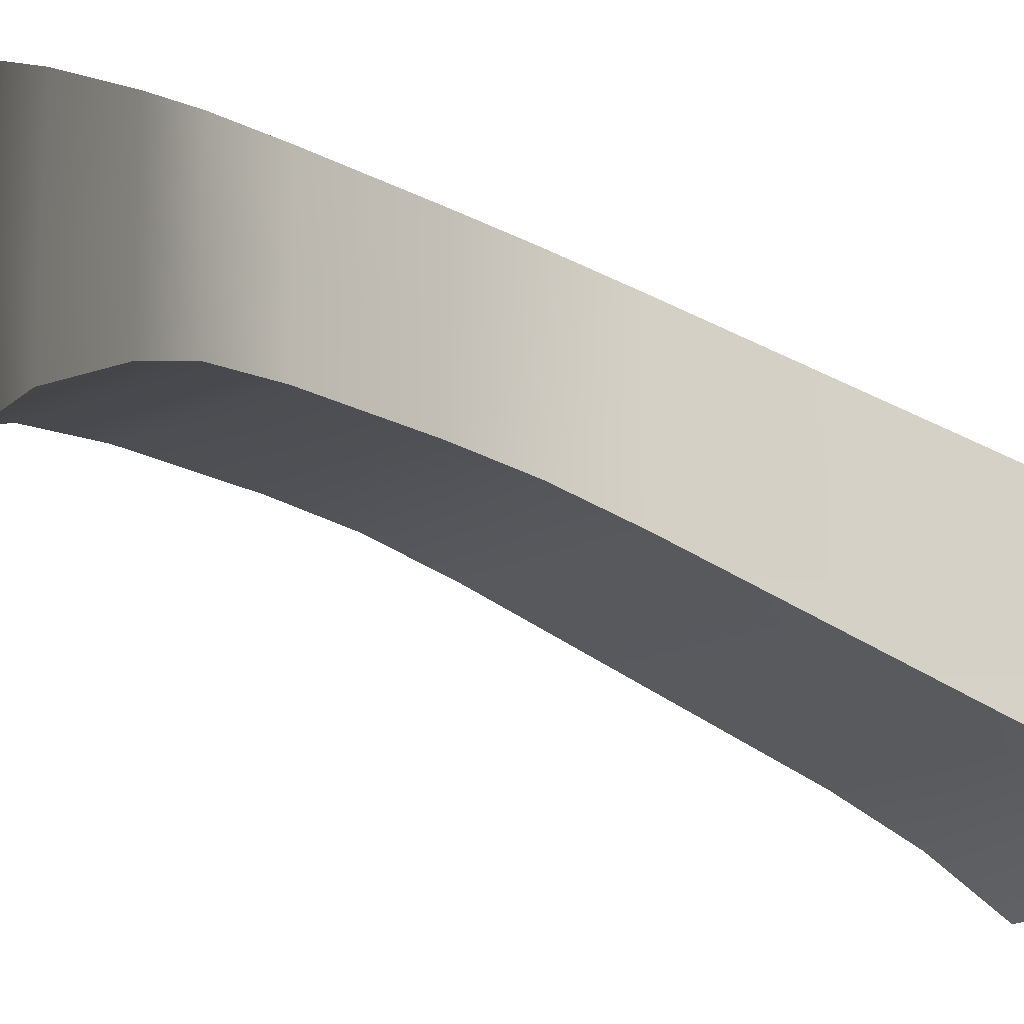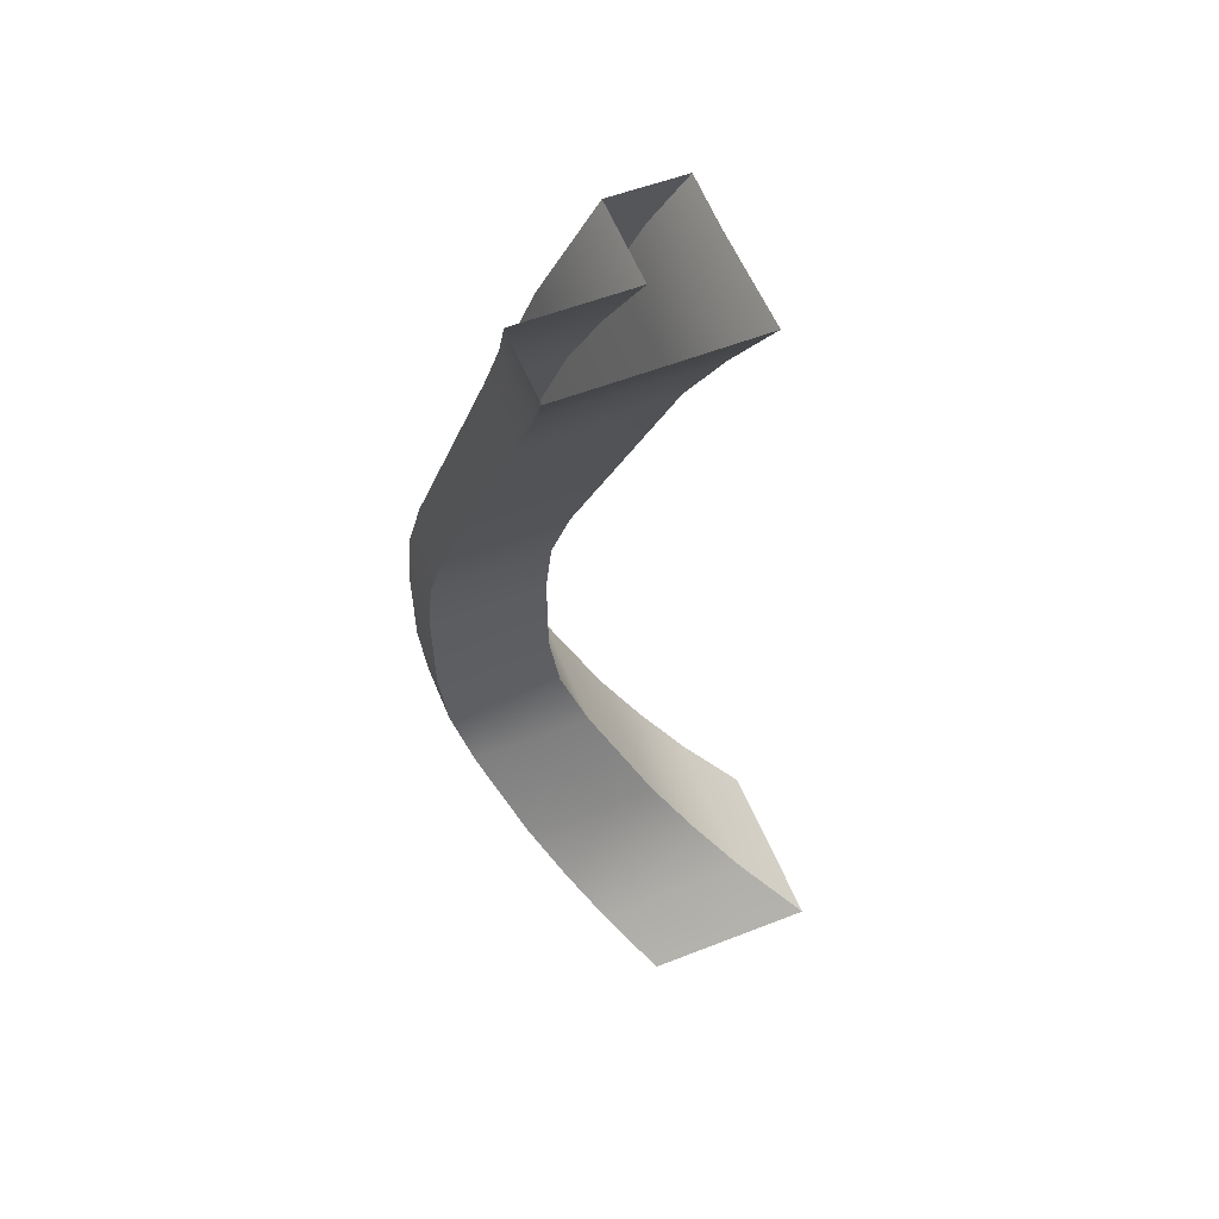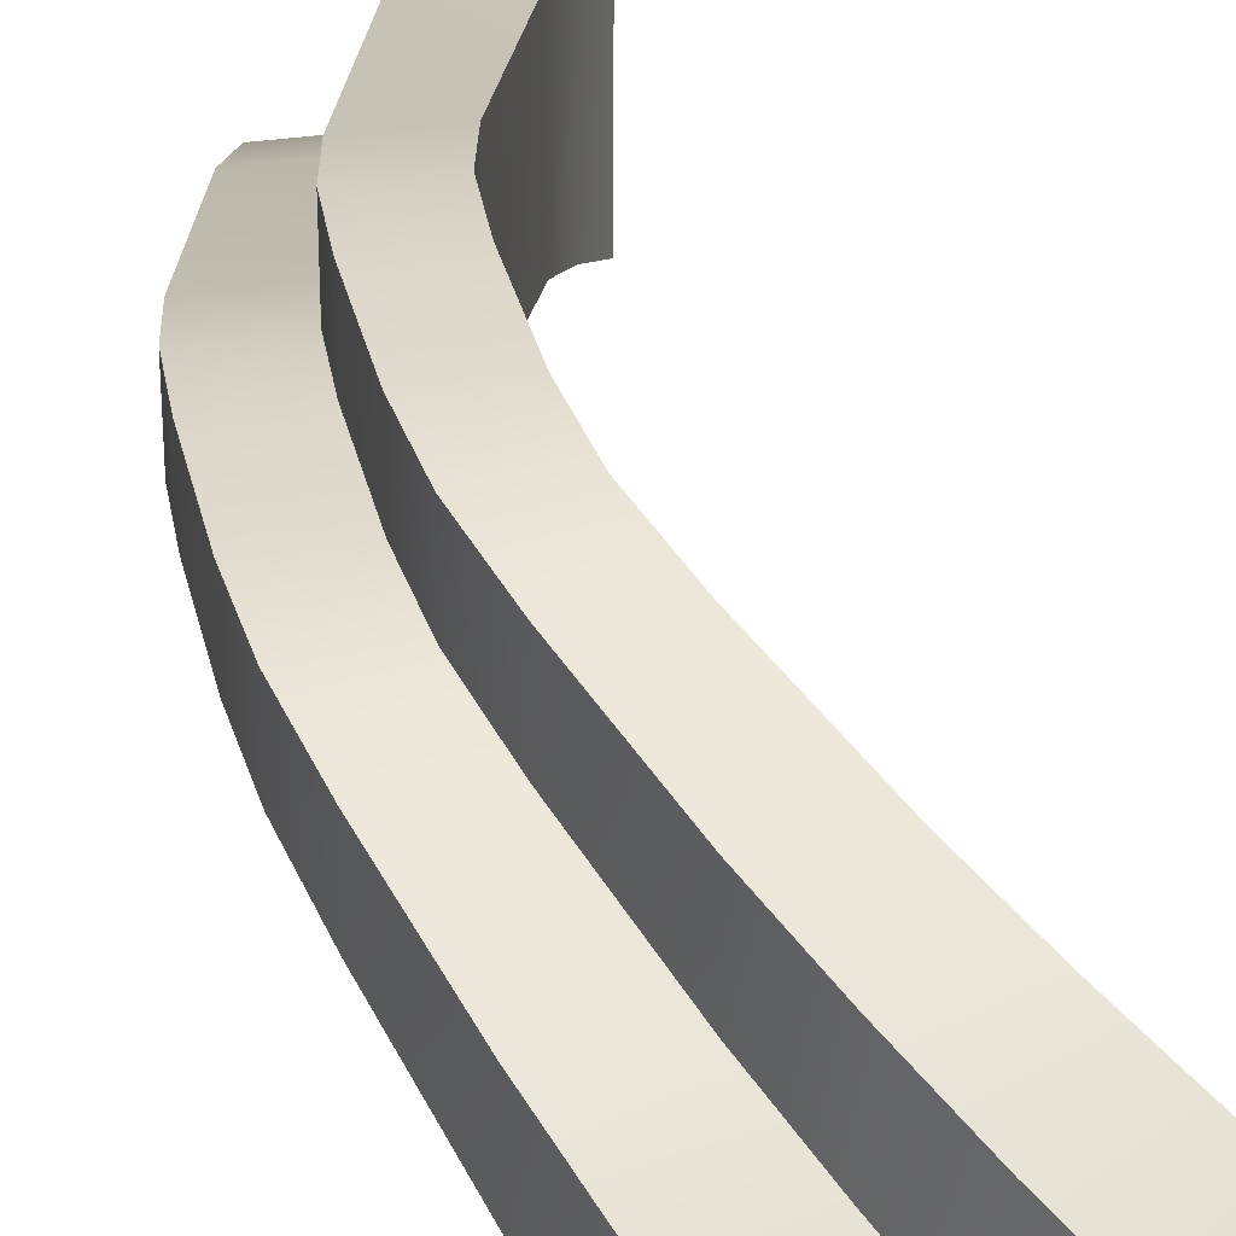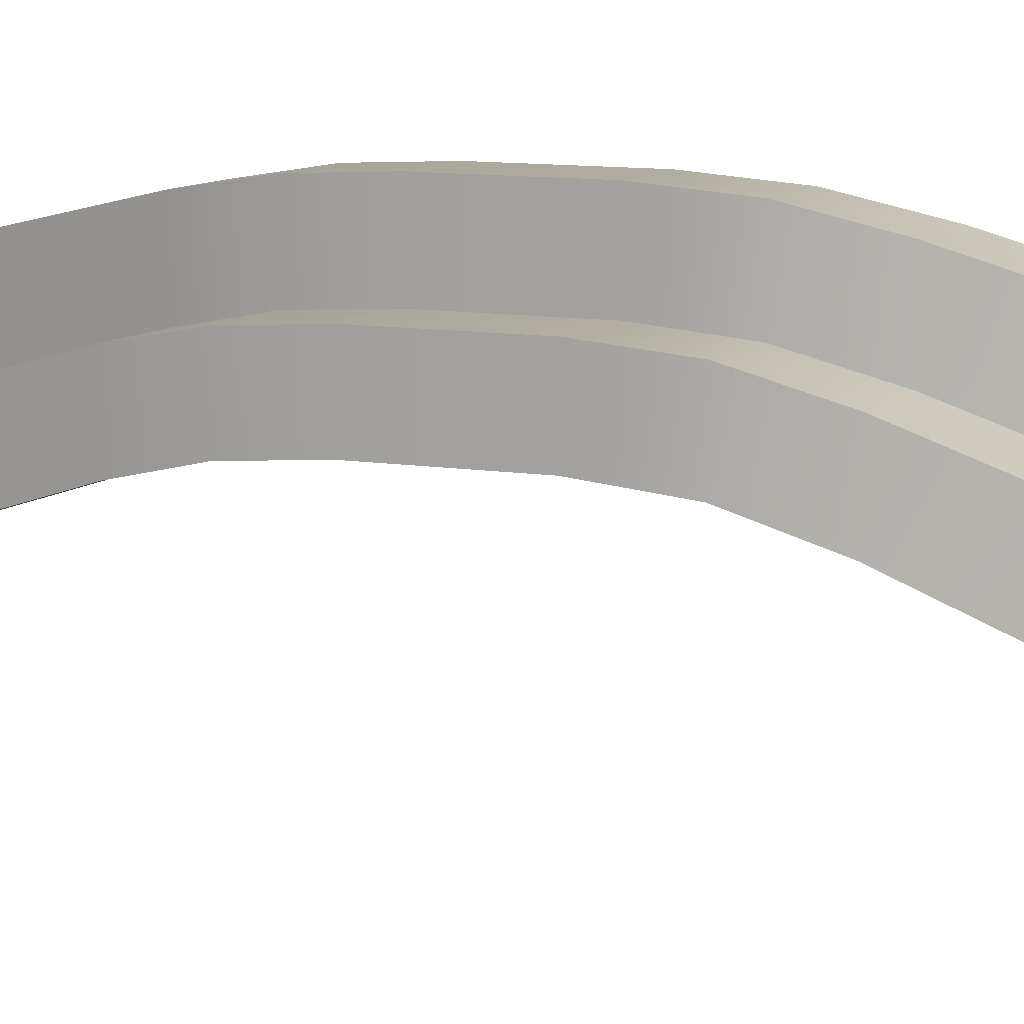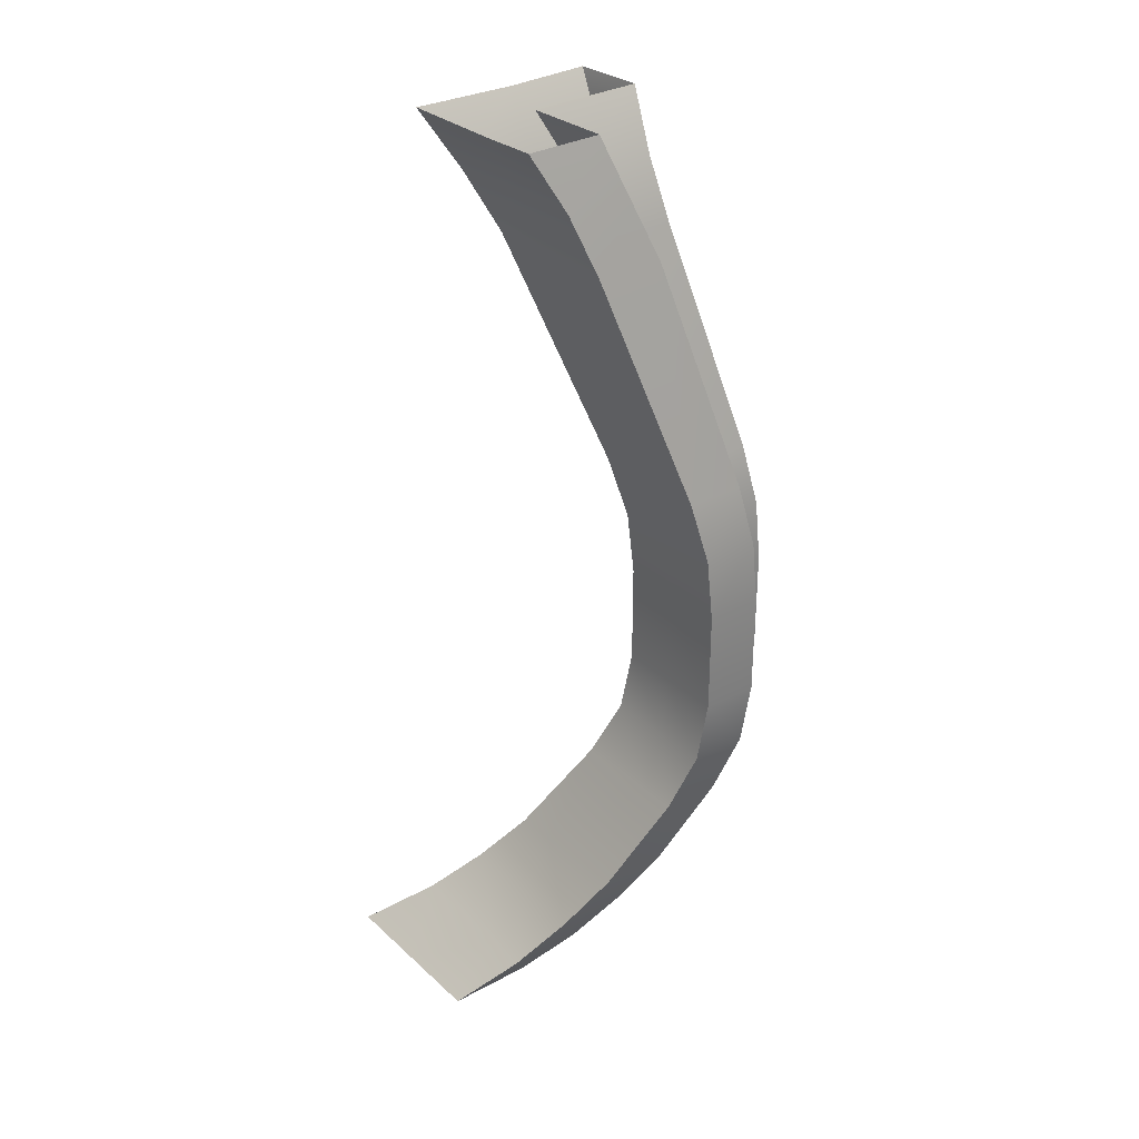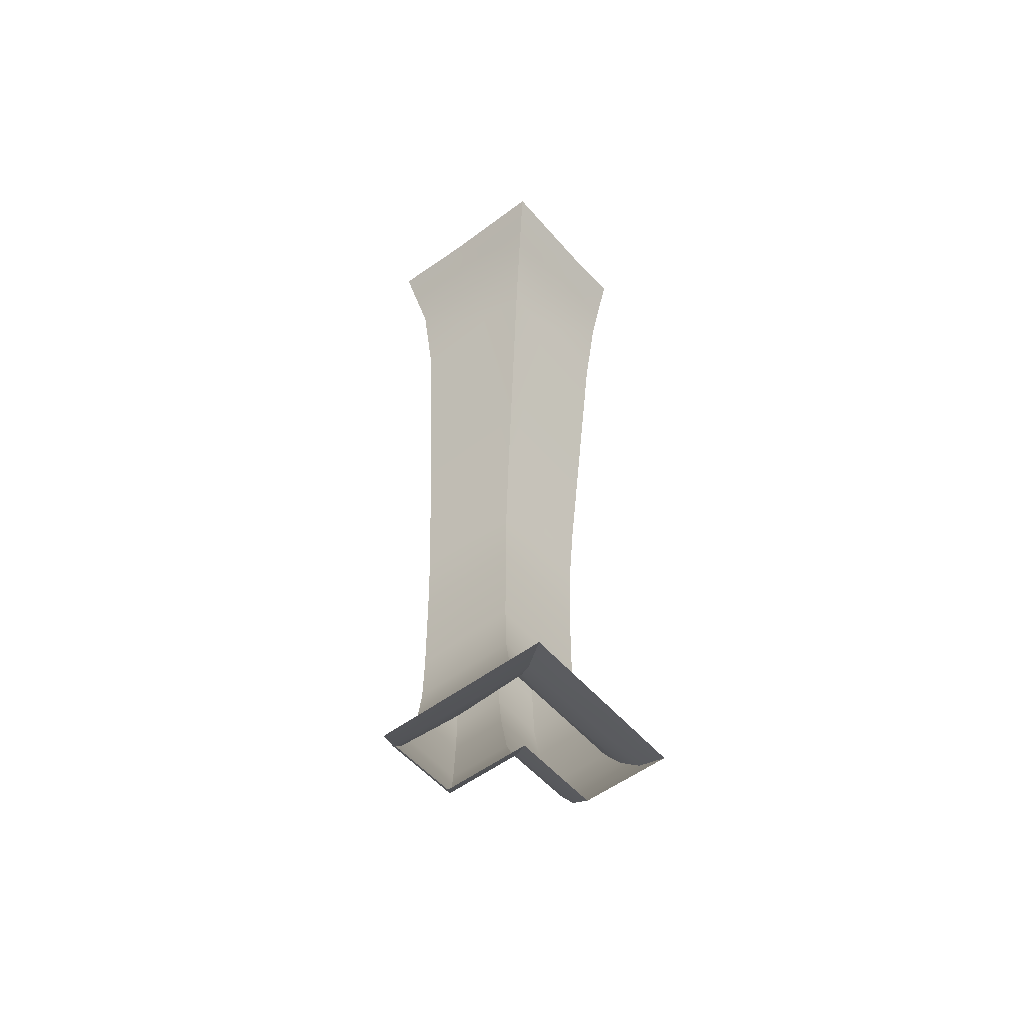
<metadata>
{"format":"obj","ext":"obj","renderer":"f3d","projection":"perspective","resolution":1024,"background":"white","views":[{"elev":-18.4,"azim":42.4,"up":"+Z"},{"elev":57.2,"azim":67.9,"up":"+Y"},{"elev":31.3,"azim":-12.1,"up":"+Z"},{"elev":9.3,"azim":-64.9,"up":"+Z"},{"elev":30.2,"azim":-127.9,"up":"+Y"},{"elev":-52.2,"azim":129.2,"up":"+Y"}]}
</metadata>
<code>
o SM_TableBasse_01.002
v 0.1505 0.3305 -0.177
v 0.1451 0.3079 -0.1942
v 0.1504 0.331 -0.2032
v 0.1451 0.3079 -0.1678
v 0.173 0.3085 -0.168
v 0.1806 0.3311 -0.1438
v 0.1812 0.3308 -0.1763
v 0.2084 0.3309 -0.1438
v 0.1913 0.3535 -0.1422
v 0.2205 0.3529 -0.1423
v 0.1207 0.1754 -0.1603
v 0.122 0.1993 -0.1401
v 0.1207 0.1755 -0.1385
v 0.1259 0.2228 -0.1448
v 0.1451 0.1993 -0.1175
v 0.1451 0.1993 -0.1401
v 0.1435 0.1755 -0.1162
v 0.1673 0.1993 -0.1175
v 0.1498 0.2228 -0.1215
v 0.1228 0.1134 -0.1632
v 0.1207 0.1374 -0.1603
v 0.1534 0.09047 -0.1484
v 0.146 0.1133 -0.141
v 0.1228 0.1133 -0.1411
v 0.146 0.1133 -0.1183
v 0.1422 0.05457 -0.1901
v 0.1523 0.03388 -0.2041
v 0.1641 0.01357 -0.1906
v 0.1525 0.03359 -0.1767
v 0.1816 0.03359 -0.1482
v 0.1816 0.03356 -0.1766
v 0.2249 0.01438 -0.1593
v 0.2084 0.03322 -0.1743
v 0.1955 0.01358 -0.1599
v 0.2093 0.03388 -0.148
v 0.1693 0.0546 -0.1378
v 0.1953 0.05455 -0.1378
v 0.1557 0.3526 -0.2151
v 0.1559 0.3532 -0.1862
v 0.1909 0.3526 -0.1859
v 0.1498 0.2227 -0.1448
v 0.1727 0.3076 -0.1407
v 0.1997 0.3087 -0.1743
v 0.1435 0.1755 -0.1385
v 0.1207 0.1371 -0.1385
v 0.1435 0.1371 -0.1385
v 0.1435 0.1371 -0.1162
v 0.1655 0.1374 -0.1162
v 0.1655 0.1754 -0.1162
v 0.1289 0.0904 -0.1484
v 0.1288 0.09078 -0.1716
v 0.1422 0.05461 -0.1643
v 0.1695 0.05409 -0.1645
v 0.1435 0.09093 -0.1715
v 0.1768 0.09079 -0.1244
v 0.1534 0.0904 -0.1245
v 0.1767 0.09093 -0.1385
v 0.1959 0.05353 -0.1743
v 0.1776 -0.004806 -0.2393
v 0.1776 -0.004806 -0.2068
v 0.1635 0.01437 -0.2197
v 0.2445 -0.004806 -0.2393
v 0.2117 -0.004806 -0.2068
v 0.1951 0.014 -0.1902
v 0.2117 -0.004806 -0.1735
v 0.2241 0.01519 -0.1743
v 0.2445 -0.004806 -0.1735
v 0.2199 0.3519 -0.1743
v 0.2199 0.3519 -0.2147
v 0.1792 0.3519 -0.2147
v 0.1435 0.1134 -0.1631
v 0.2092 0.0338 -0.204
v 0.2241 0.01519 -0.2189
v 0.2117 -0.004806 -0.2393
v 0.1792 0.01519 -0.2189
v 0.1684 0.1134 -0.1632
v 0.1792 0.05353 -0.1907
v 0.1792 0.331 -0.2031
v 0.1792 0.3087 -0.1945
v 0.1997 0.3087 -0.1945
v 0.2083 0.331 -0.1743
v 0.209 0.3306 -0.2038
v 0.1259 0.2226 -0.1675
v 0.1435 0.1755 -0.1603
v 0.122 0.1993 -0.1621
v 0.1435 0.2225 -0.1675
v 0.1655 0.1372 -0.1603
v 0.1435 0.1372 -0.1603
v 0.1792 0.03322 -0.2032
v 0.1767 0.09093 -0.1715
v 0.2445 -0.004806 -0.2068
v 0.1959 0.05353 -0.1907
v 0.1727 0.2225 -0.1675
v 0.1673 0.1993 -0.1621
v 0.1727 0.2225 -0.1385
v 0.1655 0.1755 -0.1603
v 0.1673 0.1993 -0.1385
v 0.1727 0.2226 -0.1214
v 0.1993 0.3076 -0.1407
v 0.1655 0.1372 -0.1385
v 0.1683 0.1134 -0.1385
v 0.1684 0.1134 -0.1183
v 0.1655 0.1755 -0.1385
v 0.1435 0.1993 -0.1621
f 2 1 3
f 1 2 4
f 3 39 38
f 39 3 1
f 79 2 3
f 4 5 1
f 7 1 5
f 1 7 39
f 40 39 7
f 5 6 7
f 42 6 5
f 7 9 40
f 6 9 7
f 10 8 68
f 99 43 8
f 42 99 6
f 8 6 99
f 6 8 9
f 10 9 8
f 11 12 85
f 13 12 11
f 85 14 83
f 12 14 85
f 16 12 44
f 13 44 12
f 12 16 14
f 41 14 16
f 44 15 16
f 17 15 44
f 16 19 41
f 15 19 16
f 18 15 49
f 17 49 15
f 15 18 19
f 98 19 18
f 51 50 20
f 24 20 50
f 20 24 21
f 45 21 24
f 23 50 22
f 23 24 50
f 46 24 23
f 46 45 24
f 22 56 23
f 25 23 56
f 23 25 46
f 47 46 25
f 57 101 55
f 102 56 55
f 102 25 56
f 48 25 102
f 48 47 25
f 26 77 27
f 75 61 89
f 29 27 28
f 61 28 27
f 27 29 26
f 52 26 29
f 31 28 64
f 31 29 28
f 53 29 31
f 53 52 29
f 64 34 31
f 30 31 34
f 31 30 53
f 36 53 30
f 35 58 37
f 66 33 32
f 35 34 32
f 35 30 34
f 37 30 35
f 37 36 30
f 14 4 83
f 2 83 4
f 41 4 14
f 41 5 4
f 5 41 42
f 19 42 41
f 42 98 99
f 98 42 19
f 43 99 95
f 11 21 13
f 45 13 21
f 46 44 45
f 13 45 44
f 47 44 46
f 47 17 44
f 48 17 47
f 49 17 48
f 51 52 50
f 52 51 26
f 53 22 52
f 50 52 22
f 54 26 51
f 22 36 56
f 36 22 53
f 37 55 36
f 56 36 55
f 55 37 57
f 58 57 37
f 60 61 59
f 60 28 61
f 63 64 60
f 28 60 64
f 59 61 75
f 62 73 91
f 65 64 63
f 65 34 64
f 67 32 65
f 34 65 32
f 32 67 66
f 91 66 67
f 78 3 38
f 79 3 78
f 82 70 69
f 71 20 88
f 20 71 51
f 72 89 92
f 89 72 75
f 73 75 72
f 74 75 73
f 59 75 74
f 73 62 74
f 54 51 71
f 71 76 54
f 76 71 87
f 90 54 76
f 90 77 54
f 77 26 54
f 78 38 70
f 82 78 70
f 80 78 82
f 80 79 78
f 80 93 79
f 68 8 81
f 81 8 43
f 82 81 80
f 81 82 68
f 43 80 81
f 80 43 93
f 69 68 82
f 104 85 83
f 84 85 104
f 84 11 85
f 11 84 21
f 94 86 93
f 86 79 93
f 94 104 86
f 96 104 94
f 96 84 104
f 96 87 84
f 21 88 20
f 88 21 84
f 88 87 71
f 88 84 87
f 89 27 77
f 27 89 61
f 77 92 89
f 92 77 90
f 58 35 33
f 32 33 35
f 72 66 73
f 66 91 73
f 33 66 72
f 33 72 92
f 58 33 92
f 92 90 58
f 93 43 95
f 93 95 94
f 94 97 96
f 97 94 95
f 103 96 97
f 96 103 87
f 97 18 103
f 18 97 98
f 95 98 97
f 95 99 98
f 100 87 103
f 100 101 87
f 100 102 101
f 102 55 101
f 101 76 87
f 101 57 76
f 57 90 76
f 57 58 90
f 48 102 100
f 100 103 48
f 49 48 103
f 49 103 18
f 104 83 86
f 83 2 86
f 79 86 2

</code>
